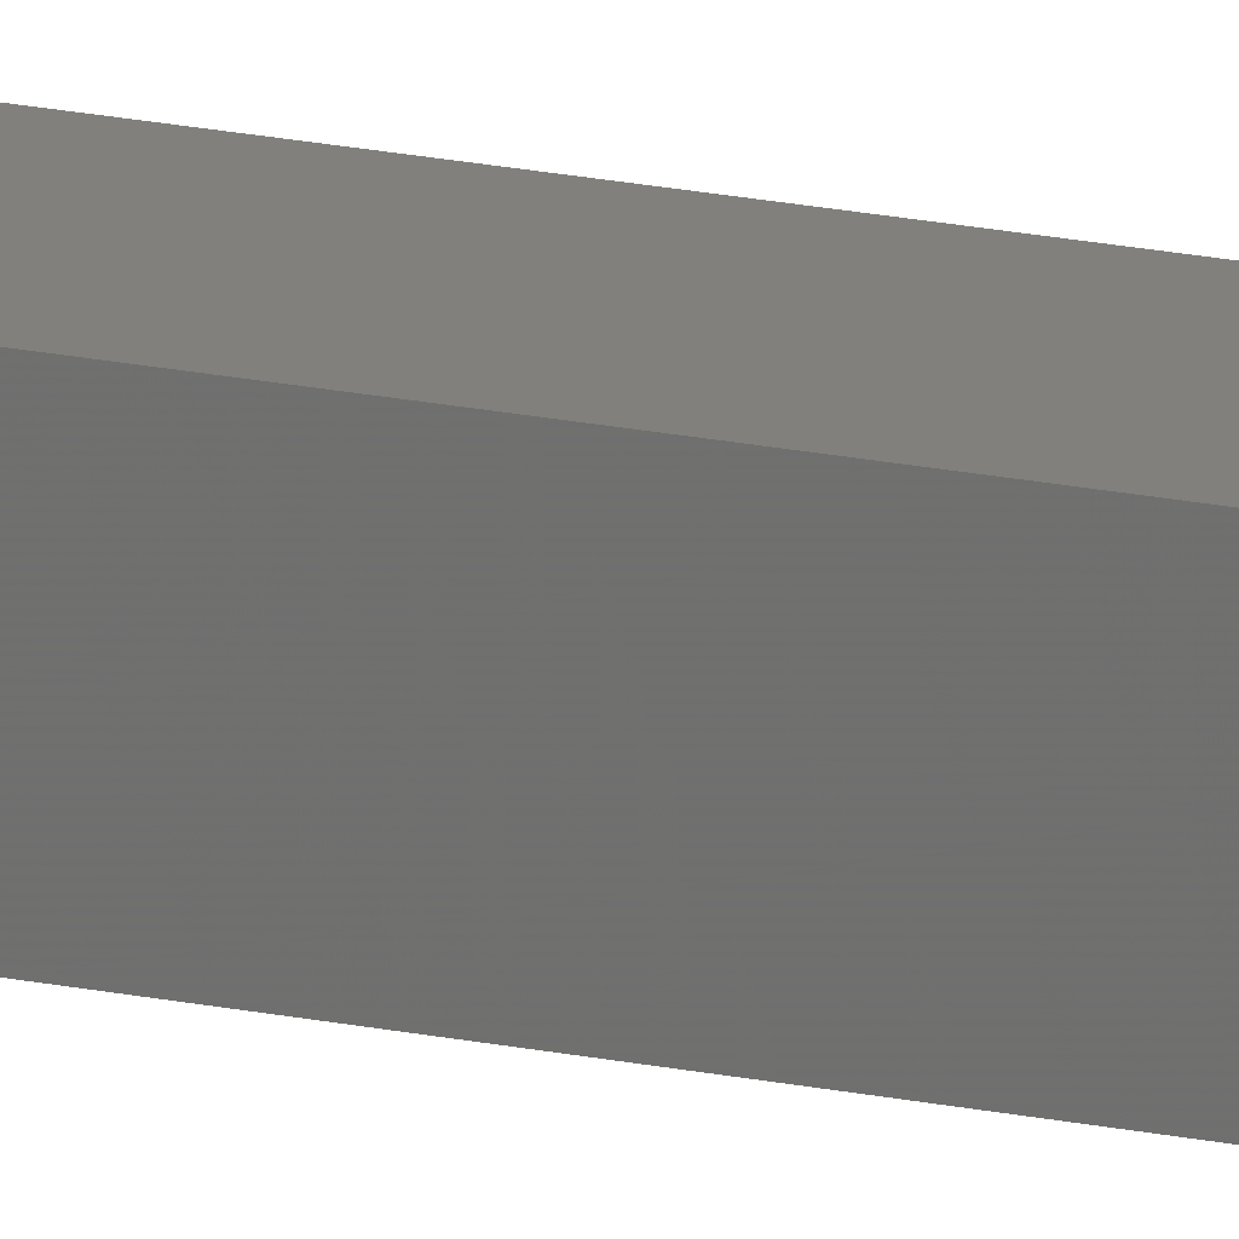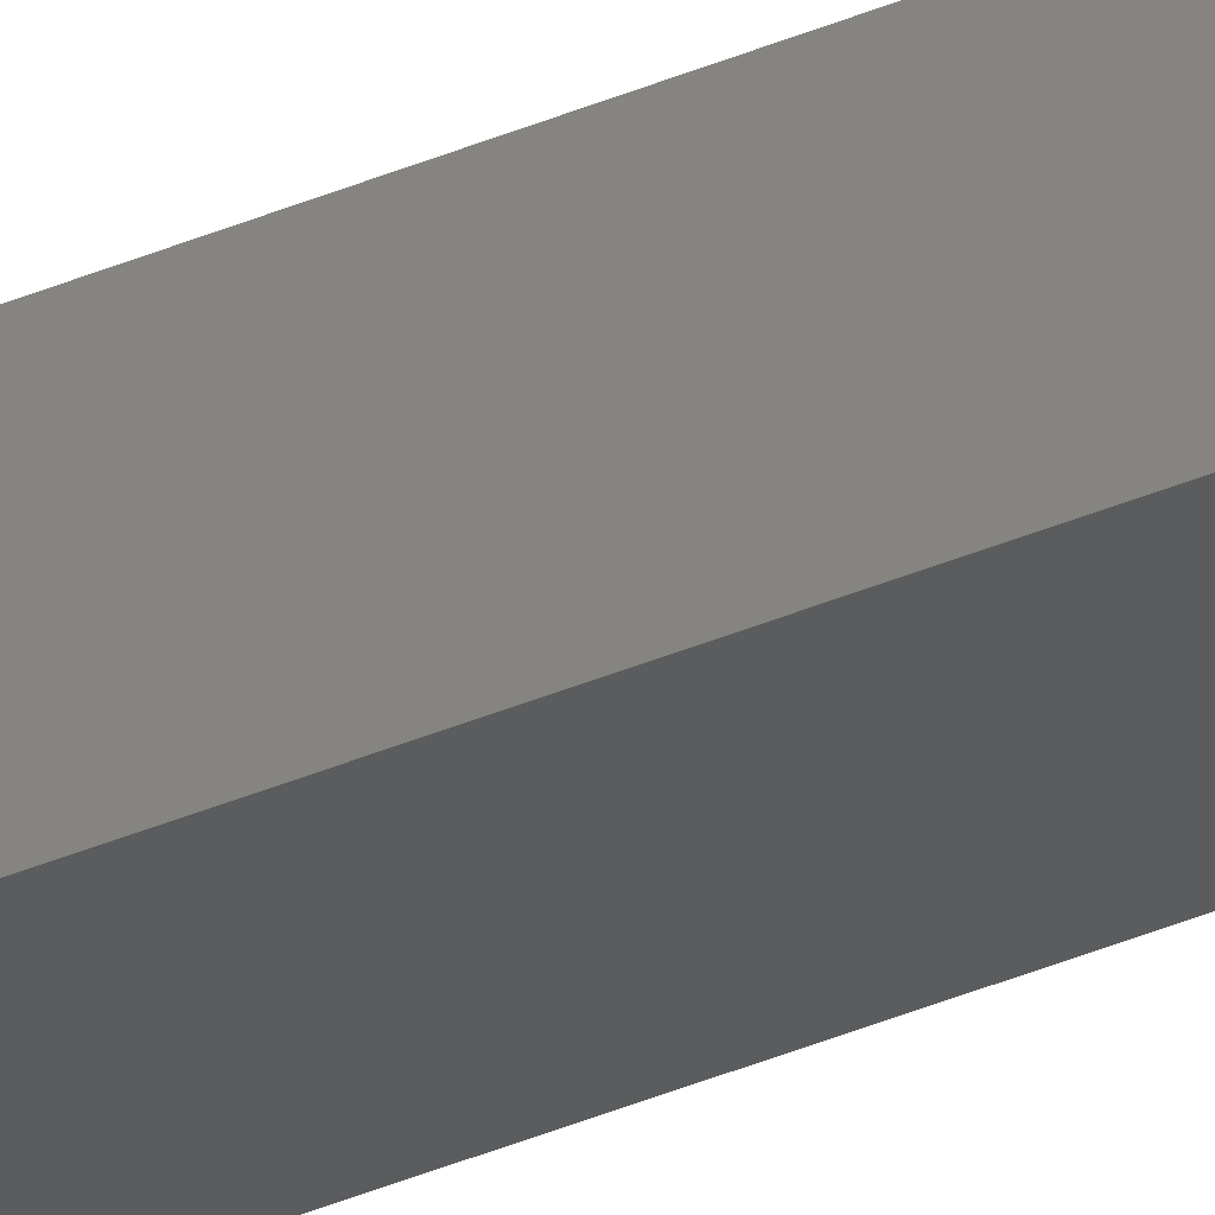
<metadata>
{"format":"stl","ext":"stl","renderer":"f3d","projection":"perspective","resolution":1024,"background":"white","views":[{"elev":9.8,"azim":-52.3,"up":"+Y"},{"elev":-34.3,"azim":-59.3,"up":"+Y"}]}
</metadata>
<code>
# stl→obj: 16 verts, 28 faces
v -9.807 3.828 34.98
v -9.787 3.83 34.98
v -9.787 3.83 31.41
v -9.807 3.828 31.41
v -9.827 3.826 34.98
v -9.827 3.826 31.41
v -9.847 3.824 31.41
v -9.847 3.824 34.98
v -9.842 3.774 31.41
v -9.842 3.774 34.98
v -9.782 3.781 31.41
v -9.802 3.778 34.98
v -9.802 3.778 31.41
v -9.782 3.781 34.98
v -9.822 3.776 34.98
v -9.822 3.776 31.41
f 1 2 3
f 1 3 4
f 5 4 6
f 5 6 7
f 5 1 4
f 8 5 7
f 8 9 10
f 7 9 8
f 11 12 13
f 14 12 11
f 13 15 16
f 16 15 9
f 12 15 13
f 15 10 9
f 14 11 2
f 11 3 2
f 7 16 9
f 6 16 7
f 4 13 16
f 4 16 6
f 3 11 13
f 3 13 4
f 15 8 10
f 12 5 15
f 15 5 8
f 14 1 12
f 12 1 5
f 14 2 1

</code>
